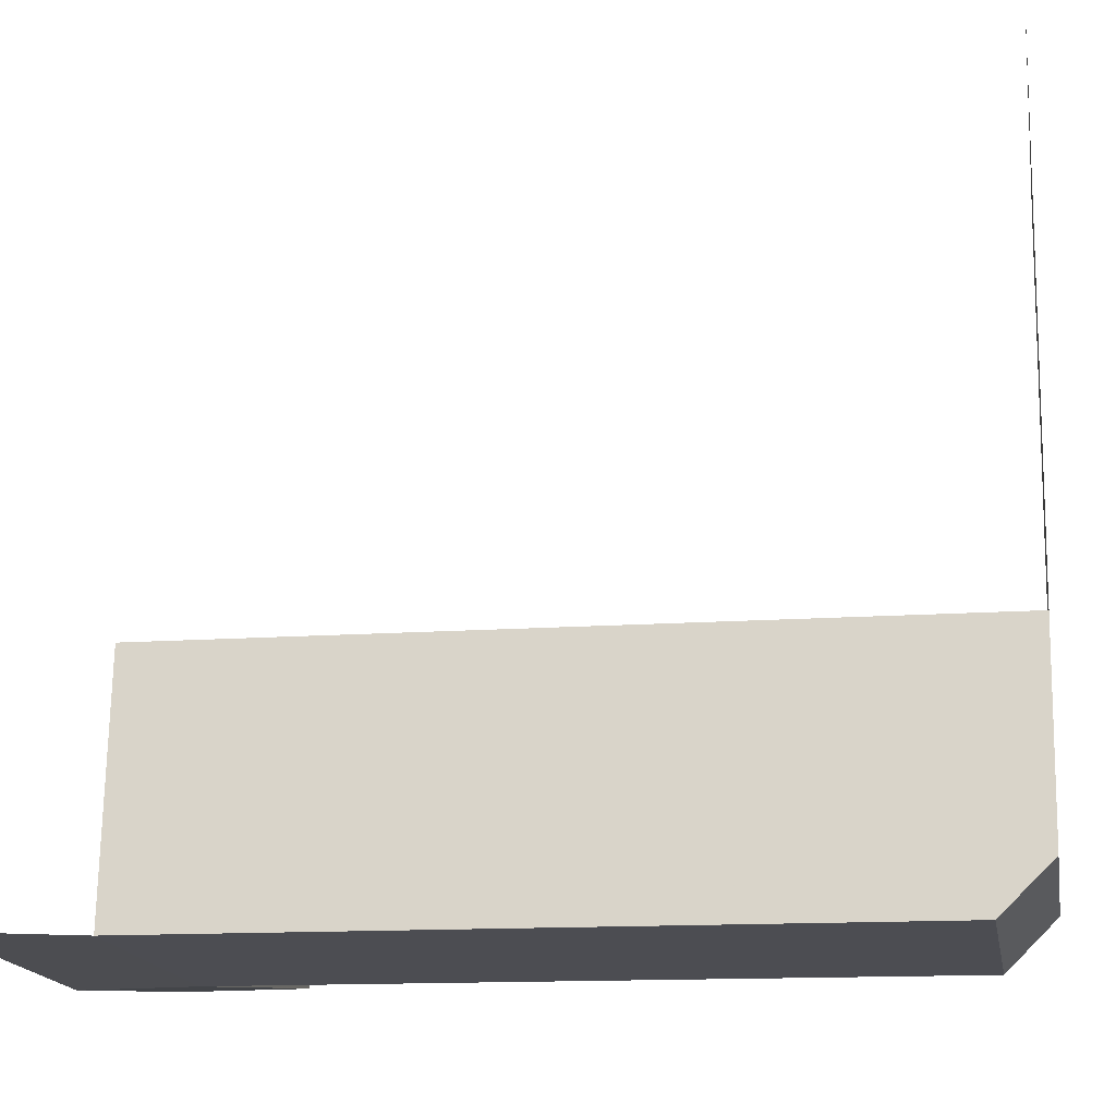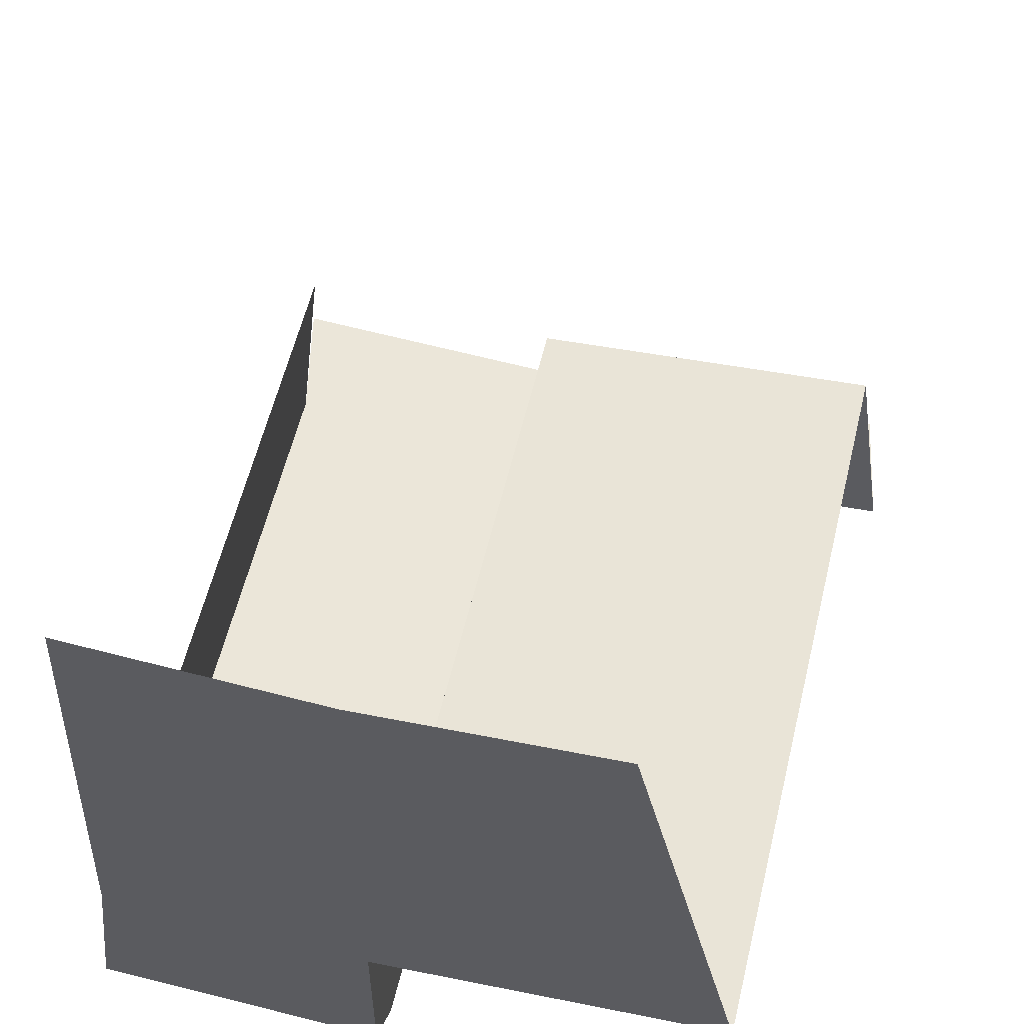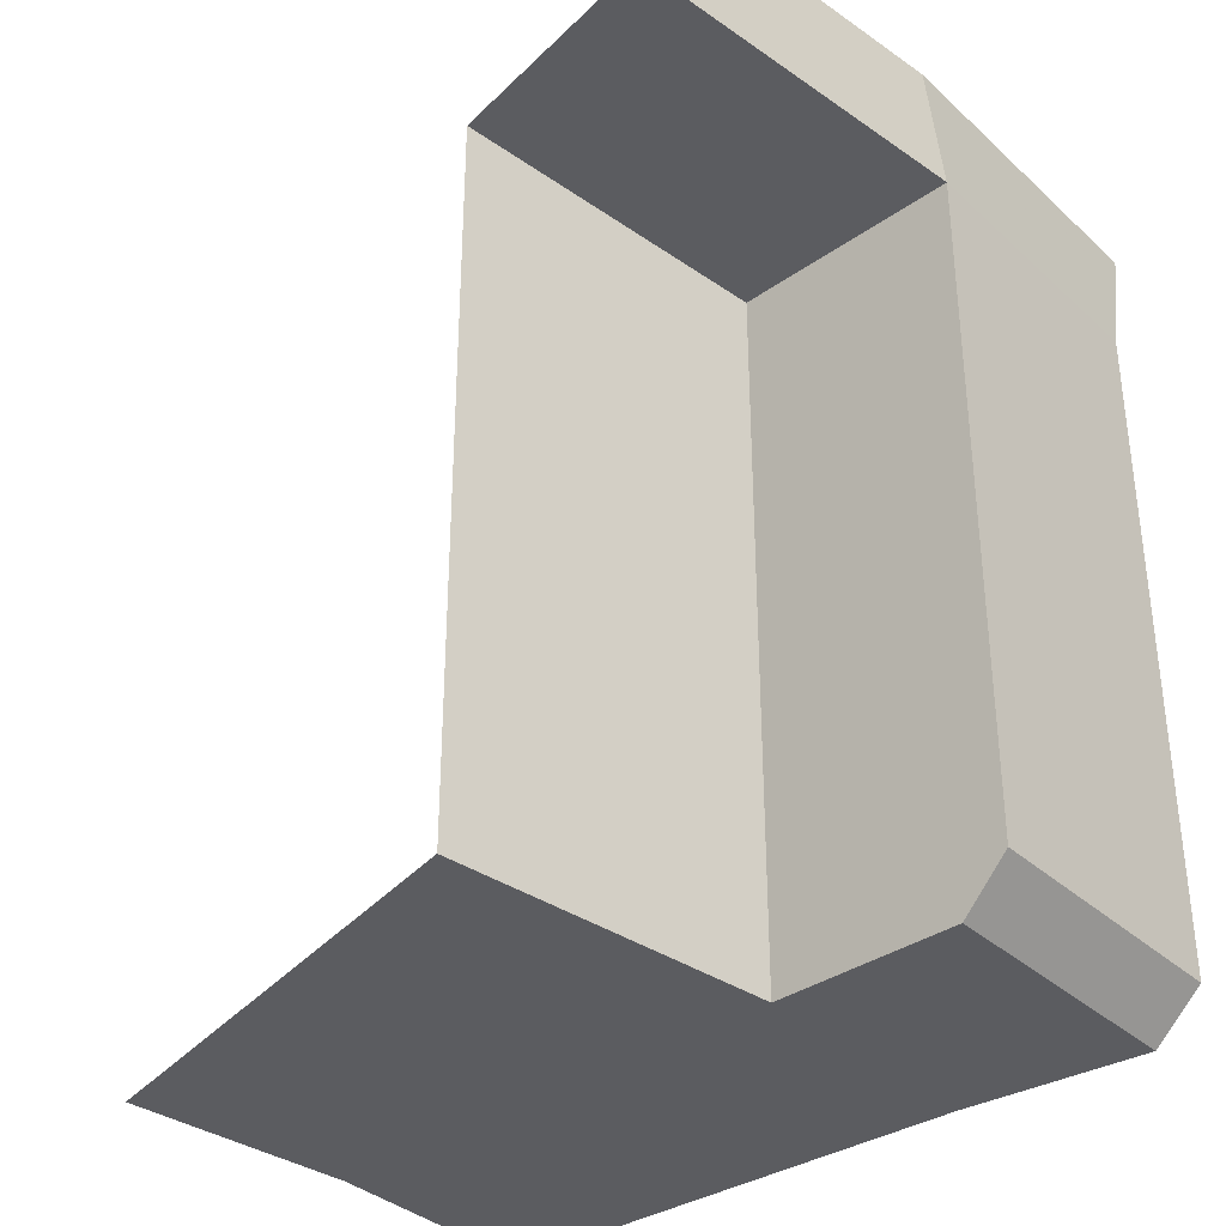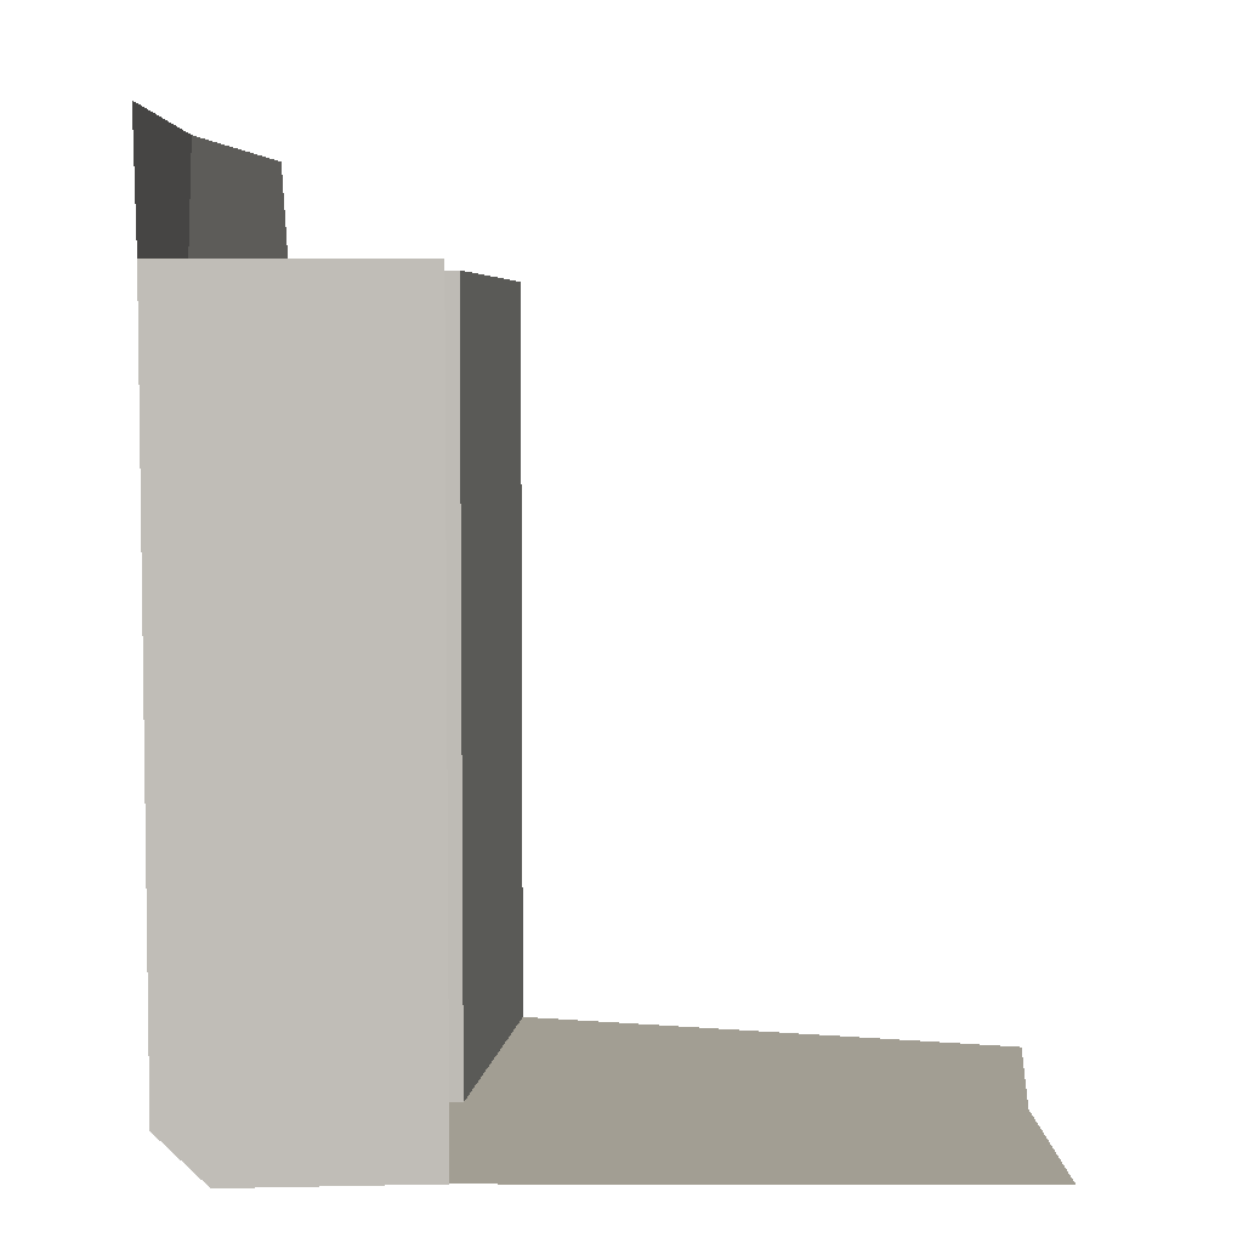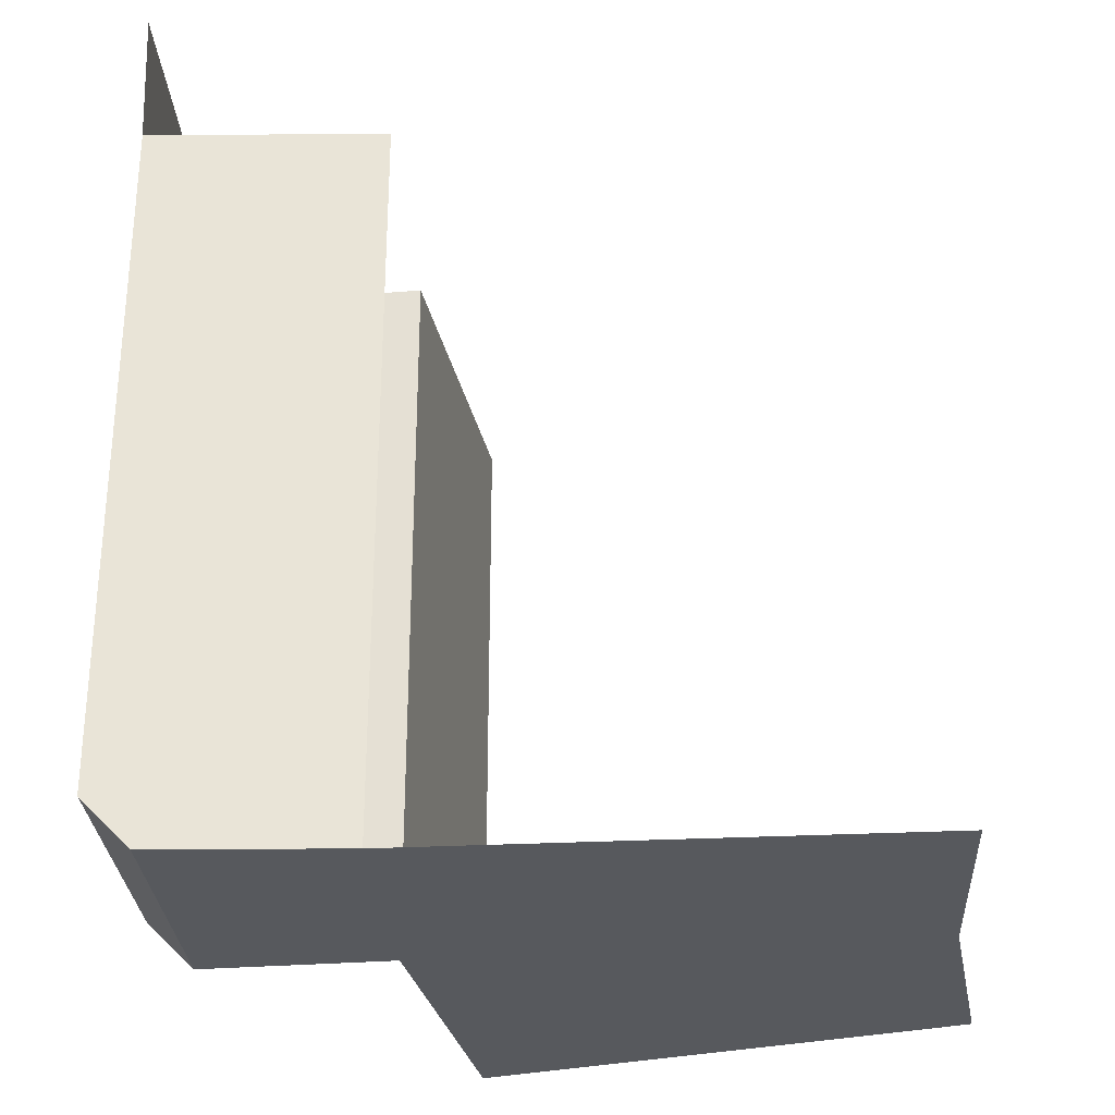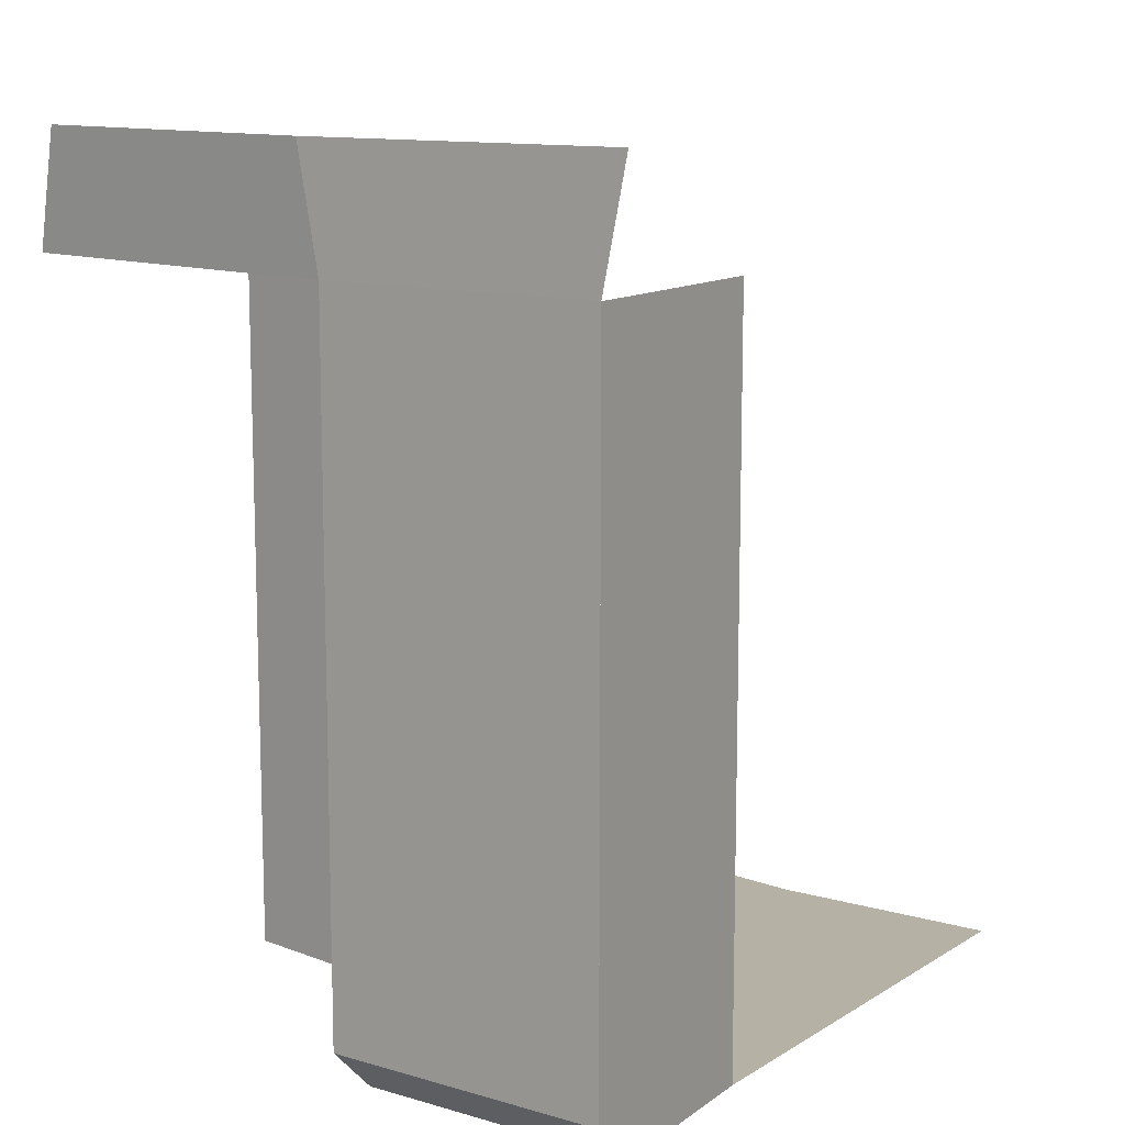
<metadata>
{"format":"obj","ext":"obj","renderer":"f3d","projection":"perspective","resolution":1024,"background":"white","views":[{"elev":-13.1,"azim":99.7,"up":"+Y"},{"elev":57.8,"azim":-166.5,"up":"+Y"},{"elev":-35.2,"azim":-46.9,"up":"+Z"},{"elev":5.0,"azim":92.6,"up":"+Z"},{"elev":-29.3,"azim":96.9,"up":"+Z"},{"elev":11.9,"azim":38.0,"up":"+Z"}]}
</metadata>
<code>
v -0.248 -1.884 -0.9
v 0 -1.9 -0.9
v 0 -2.427 -0.9
v -0.3616 -2.4 -0.9
v 0.2718 -2.411 -0.9
v 0 -2.427 -0.9
v 0 -1.9 -0.9
v 0.248 -1.884 -0.9
v -0.3616 -2.4 -0.125
v -0.3616 -2.4 -0.9
v 0 -2.427 -0.9
v 0 -2.427 -0.125
v -0.3616 -2.4 -0.125
v 0 -2.427 -0.125
v 0 -2.677 -0.125
v -0.3989 -2.647 -0.125
v -0.3741 -2.65 0
v -0.3989 -2.647 -0.125
v 0 -2.677 -0.125
v -0.02453 -2.677 0
v -0.02453 -2.677 0
v 0 -2.677 -0.125
v 0.2998 -2.66 -0.125
v 0.3246 -2.657 0
v 0 -2.677 -0.85
v 0 -2.677 -0.125
v 0 -2.427 -0.125
v 0 -2.427 -0.9
v 0 -2.677 -0.85
v 0 -2.427 -0.9
v 0 -2.627 -0.9
v 0.2942 -2.61 -0.9
v 0 -2.627 -0.9
v 0 -2.427 -0.9
v 0.2718 -2.411 -0.9
v 0.2998 -2.66 -0.85
v 0 -2.677 -0.85
v 0 -2.627 -0.9
v 0.2942 -2.61 -0.9
v 0.2998 -2.66 -0.85
v 0.2998 -2.66 -0.125
v 0 -2.677 -0.125
v 0 -2.677 -0.85
v 0.2942 -2.61 -0.9
v 0.2718 -2.411 -0.9
v 0.2718 -2.411 -0.125
v 0.2998 -2.66 -0.85
v 0.2998 -2.66 -0.125
v 0.2998 -2.66 -0.85
v 0.2718 -2.411 -0.125
g mesh7232563
f 1 2 3
f 3 4 1
f 5 6 7
f 7 8 5
g mesh7232564
f 9 10 11
f 11 12 9
f 13 14 15
f 15 16 13
f 17 18 19
f 19 20 17
f 21 22 23
f 23 24 21
f 25 26 27
f 27 28 25
f 29 30 31
f 32 33 34
f 34 35 32
f 36 37 38
f 38 39 36
g mesh7232566
f 40 41 42
f 42 43 40
f 44 45 46
f 46 47 44
f 48 49 50

</code>
